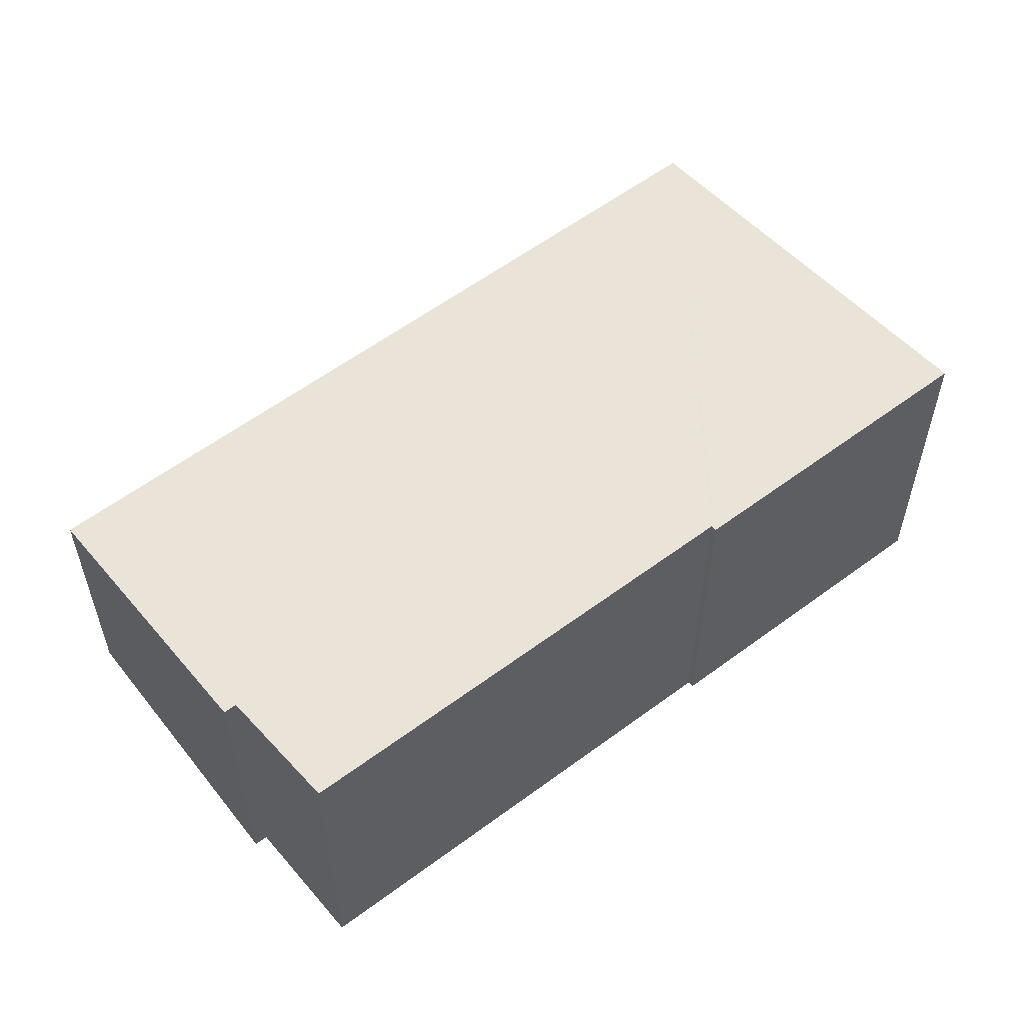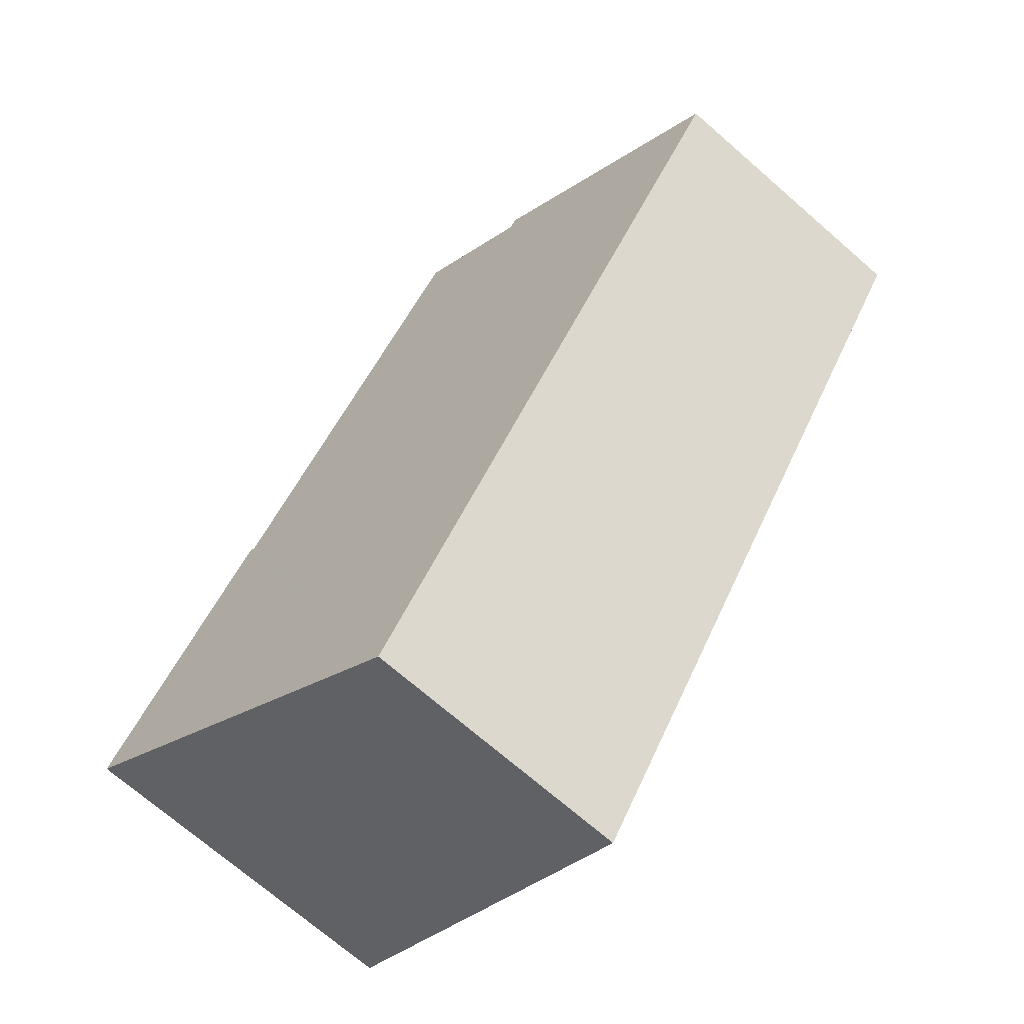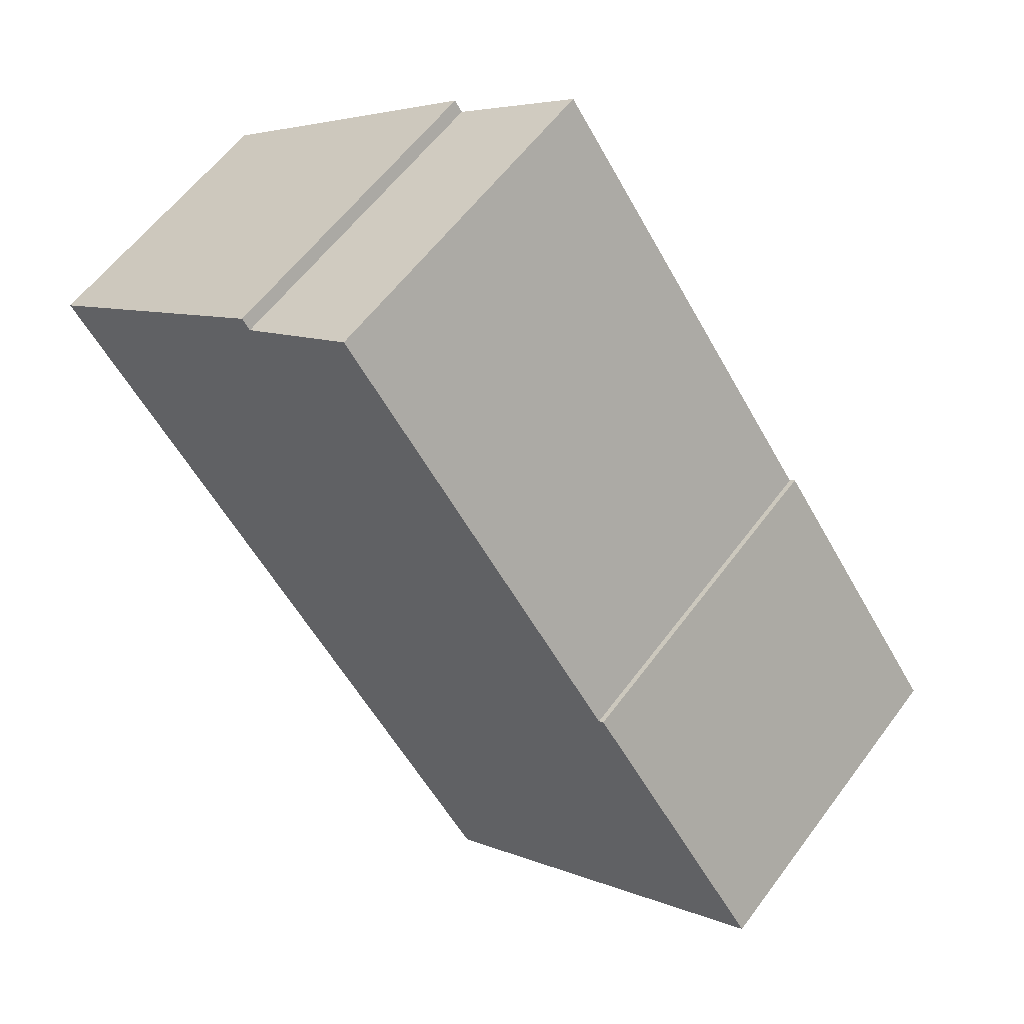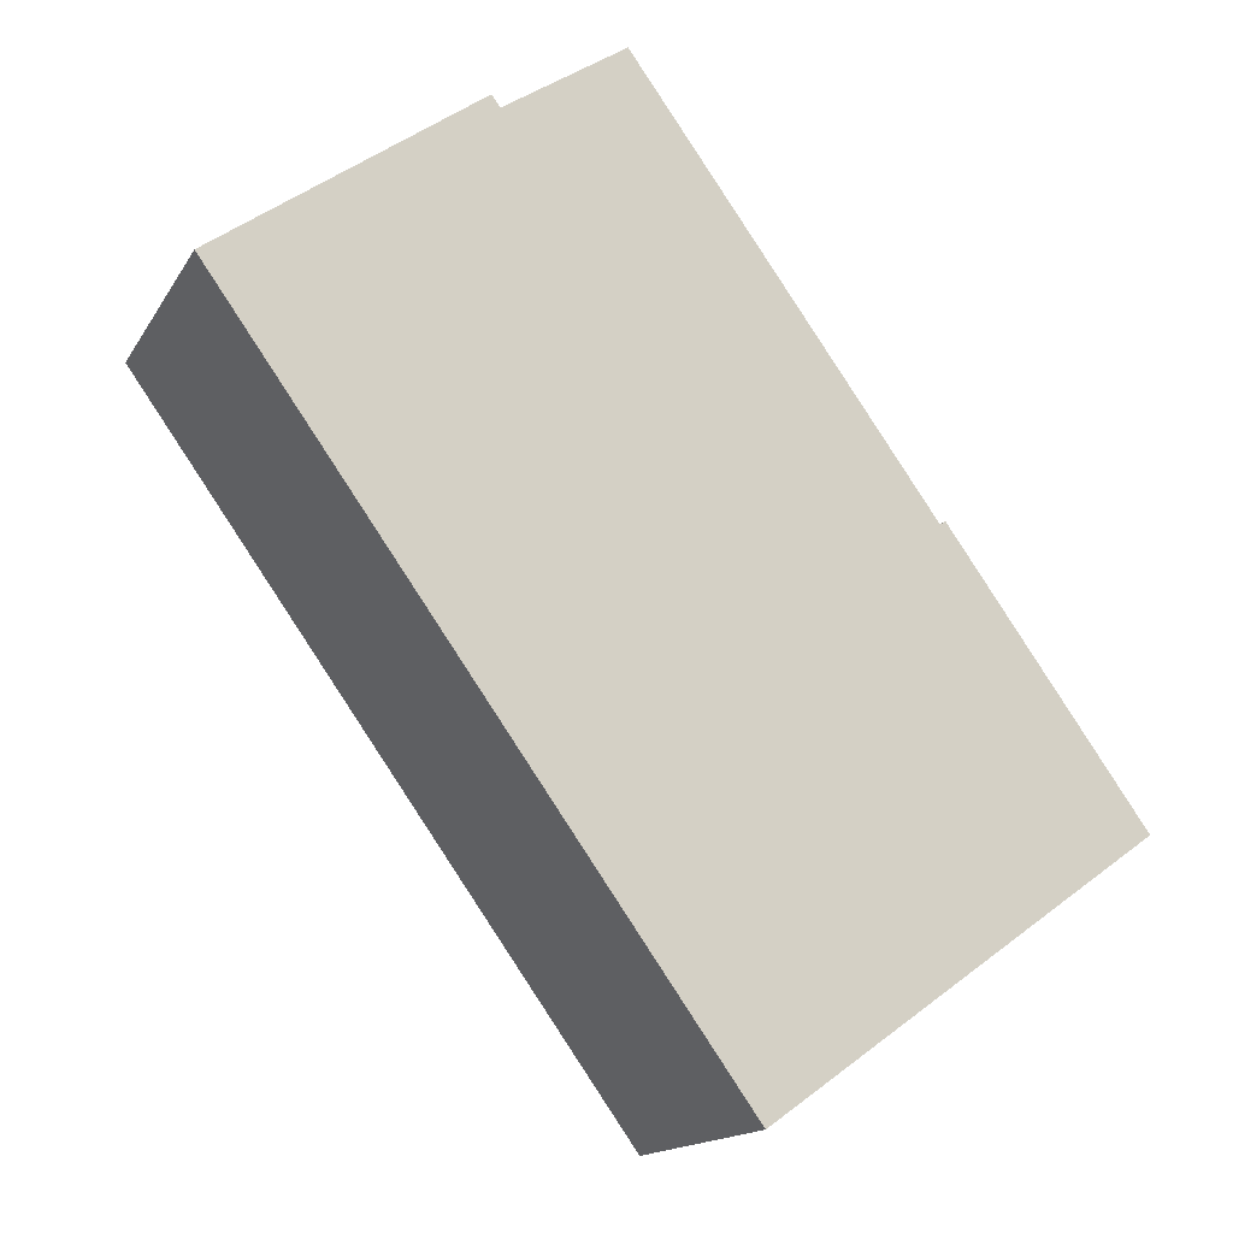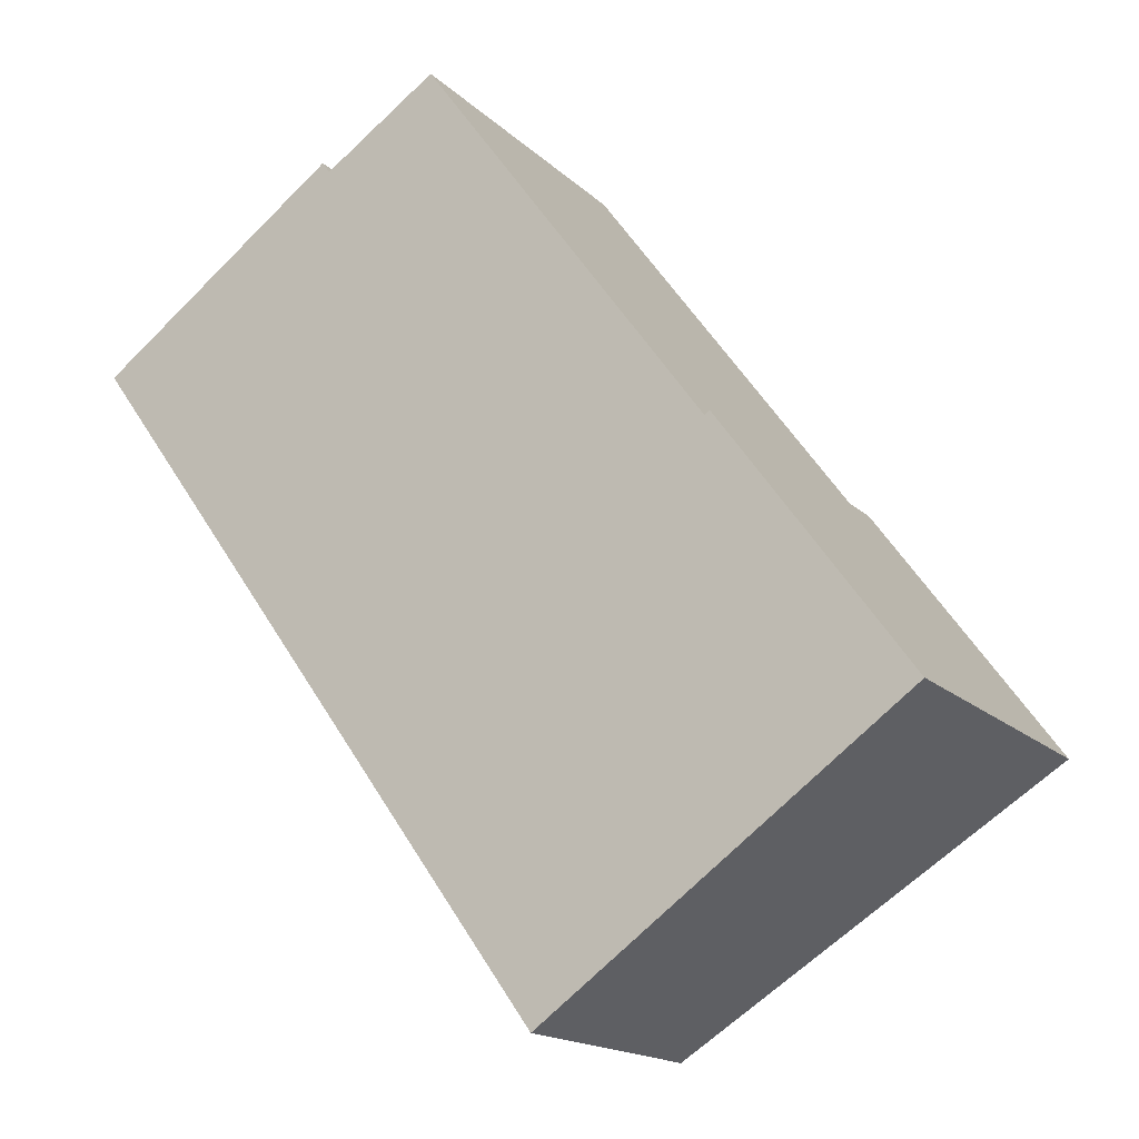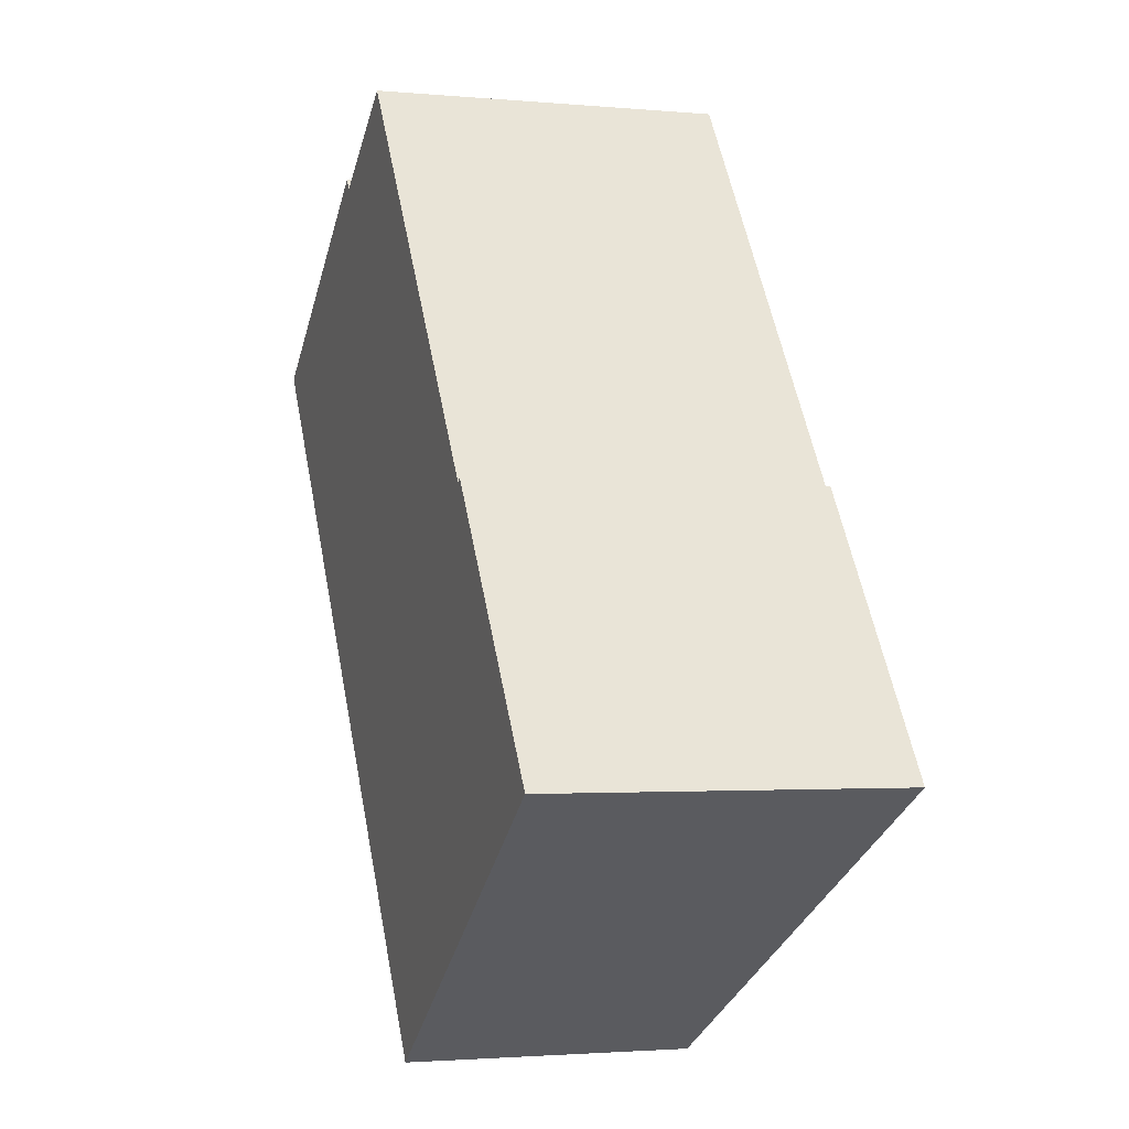
<metadata>
{"format":"obj","ext":"obj","renderer":"f3d","projection":"perspective","resolution":1024,"background":"white","views":[{"elev":58.1,"azim":16.7,"up":"+Y"},{"elev":-71.4,"azim":-131.0,"up":"+Z"},{"elev":58.6,"azim":36.2,"up":"+Z"},{"elev":-15.3,"azim":-20.8,"up":"+Z"},{"elev":-16.6,"azim":29.5,"up":"+Z"},{"elev":-2.2,"azim":71.7,"up":"+Z"}]}
</metadata>
<code>
v  10.45 5.923 -14.56
v  14.25 7.448 -3.3
v  18.29 7.448 -8.93
v  14.14 7.426 -3.38
v  7.96 7.424 5.21
v  5.48 6.955 3.57
v  5.31 6.955 3.81
v  2.366 6.383 1.697
v  6.506 5.923 -9.065
v  4.623 5.923 -6.441
v  0 5.923 3.627e-16
v  14.25 2.021e-16 -3.3
v  18.29 5.468e-16 -8.93
v  5.31 -2.333e-16 3.81
v  5.48 -2.186e-16 3.57
v  14.14 2.07e-16 -3.38
v  7.96 -3.19e-16 5.21
v  10.45 8.915e-16 -14.56
v  6.506 5.551e-16 -9.065
v  4.623 3.944e-16 -6.441
v  0 0 0
v  2.366 -1.039e-16 1.697
g defaultobject
f 1 2 3
f 2 1 4
f 4 1 5
f 5 1 6
f 6 1 7
f 7 1 8
f 8 1 9
f 8 9 10
f 8 10 11
f 12 3 2
f 3 12 13
f 14 6 7
f 6 14 15
f 5 16 4
f 16 5 17
f 13 1 3
f 1 13 18
f 18 9 1
f 9 18 19
f 9 19 10
f 10 19 11
f 11 19 20
f 11 20 21
f 21 8 11
f 8 21 7
f 7 21 14
f 14 21 22
f 6 17 5
f 17 6 15
f 4 12 2
f 12 4 16
f 20 22 21
f 22 20 19
f 22 19 14
f 14 19 18
f 14 18 15
f 15 18 13
f 15 13 16
f 15 16 17
f 16 13 12

</code>
